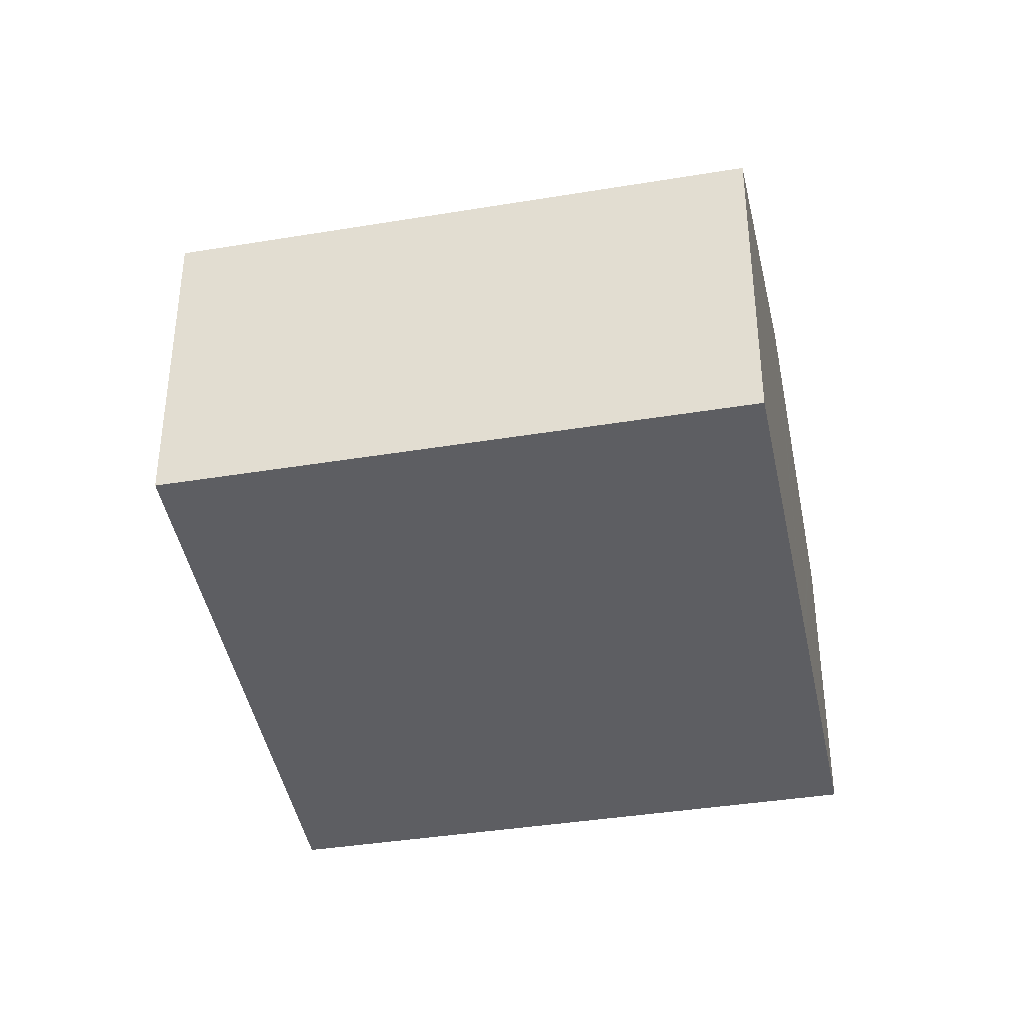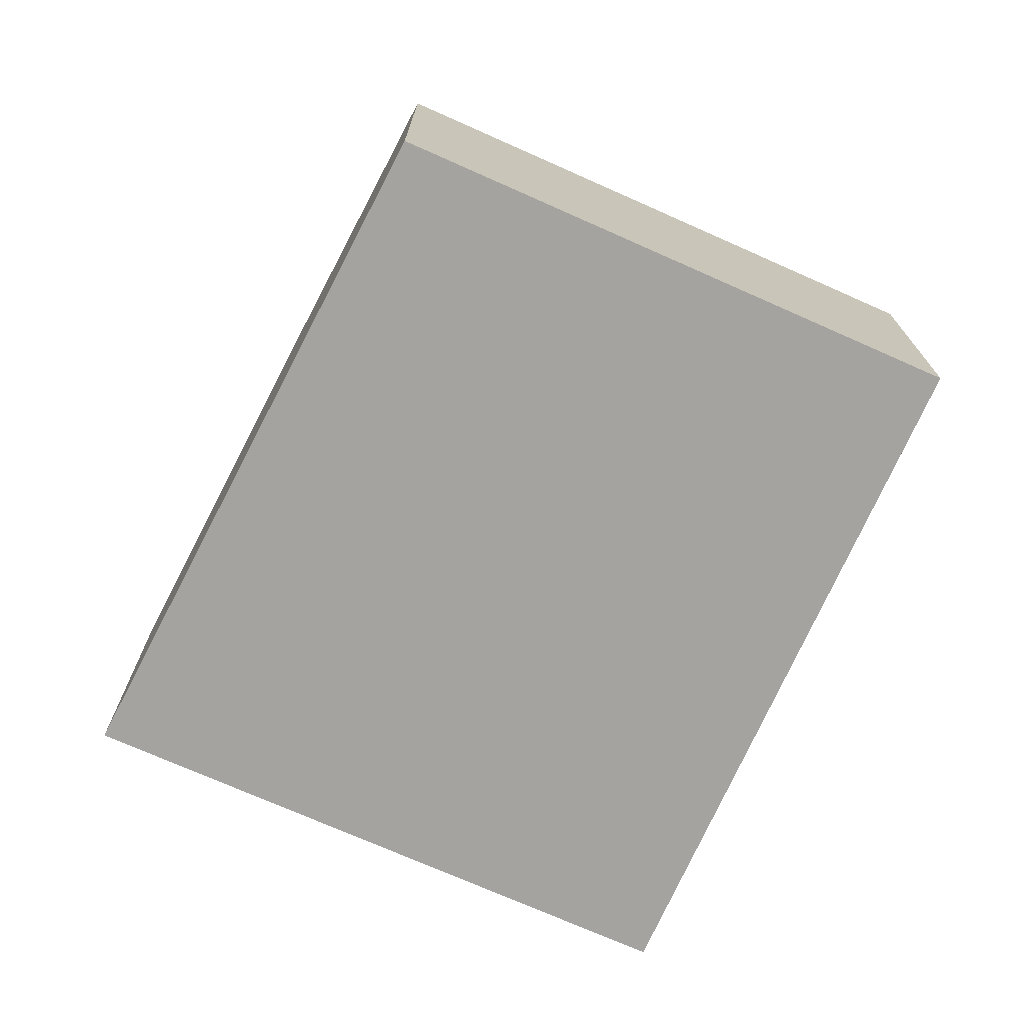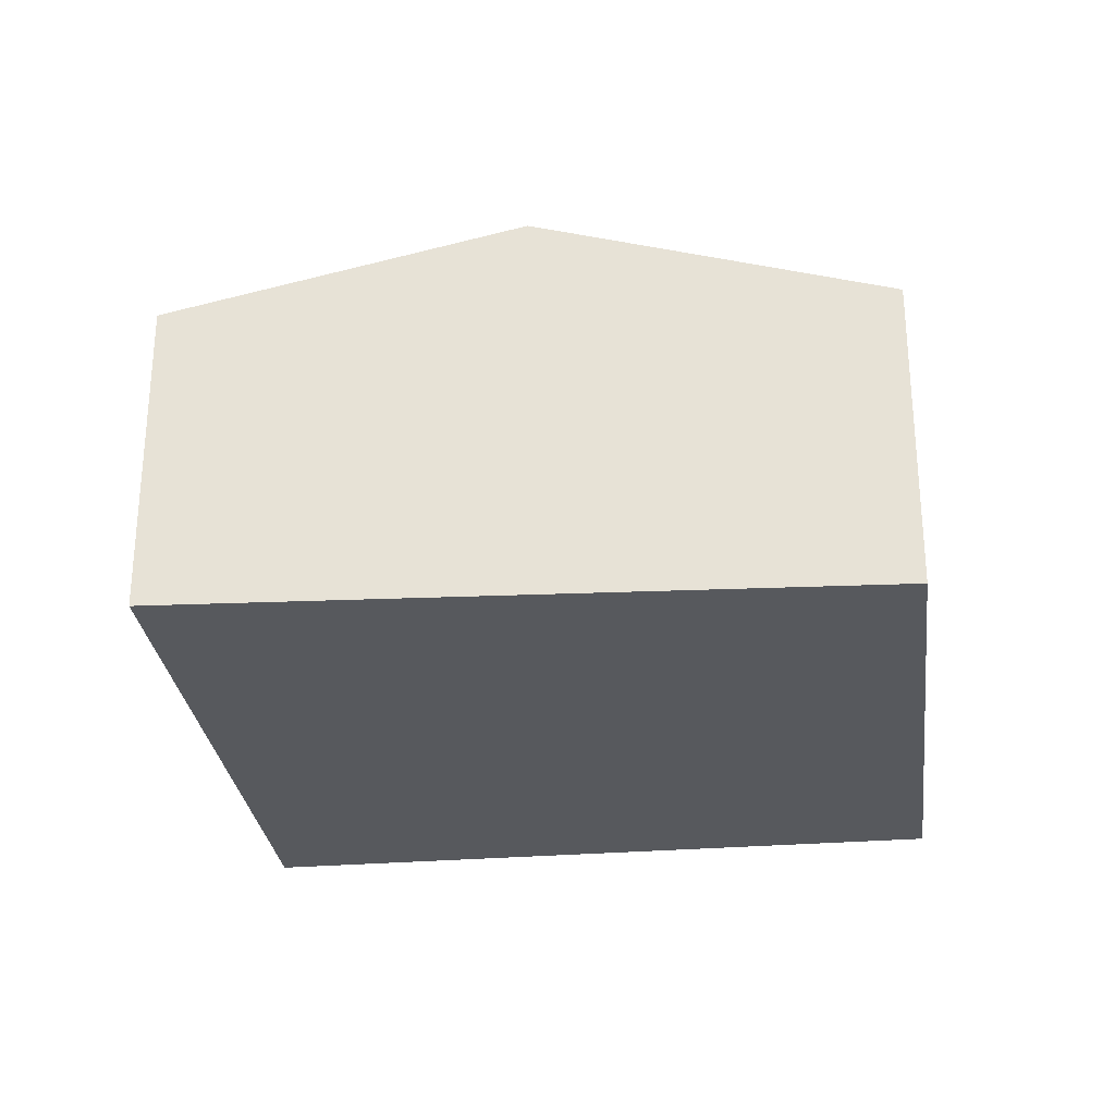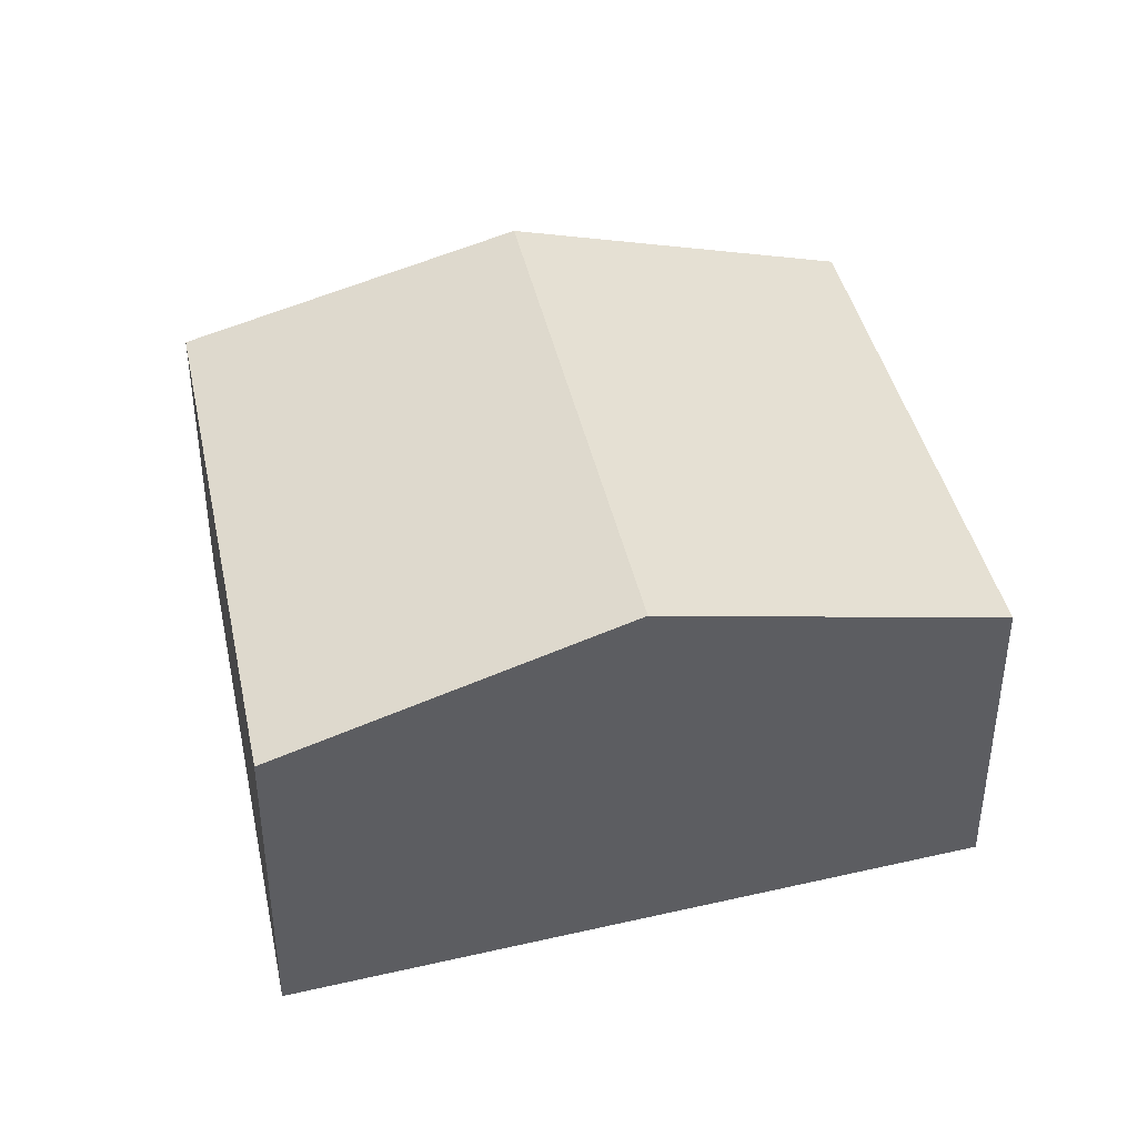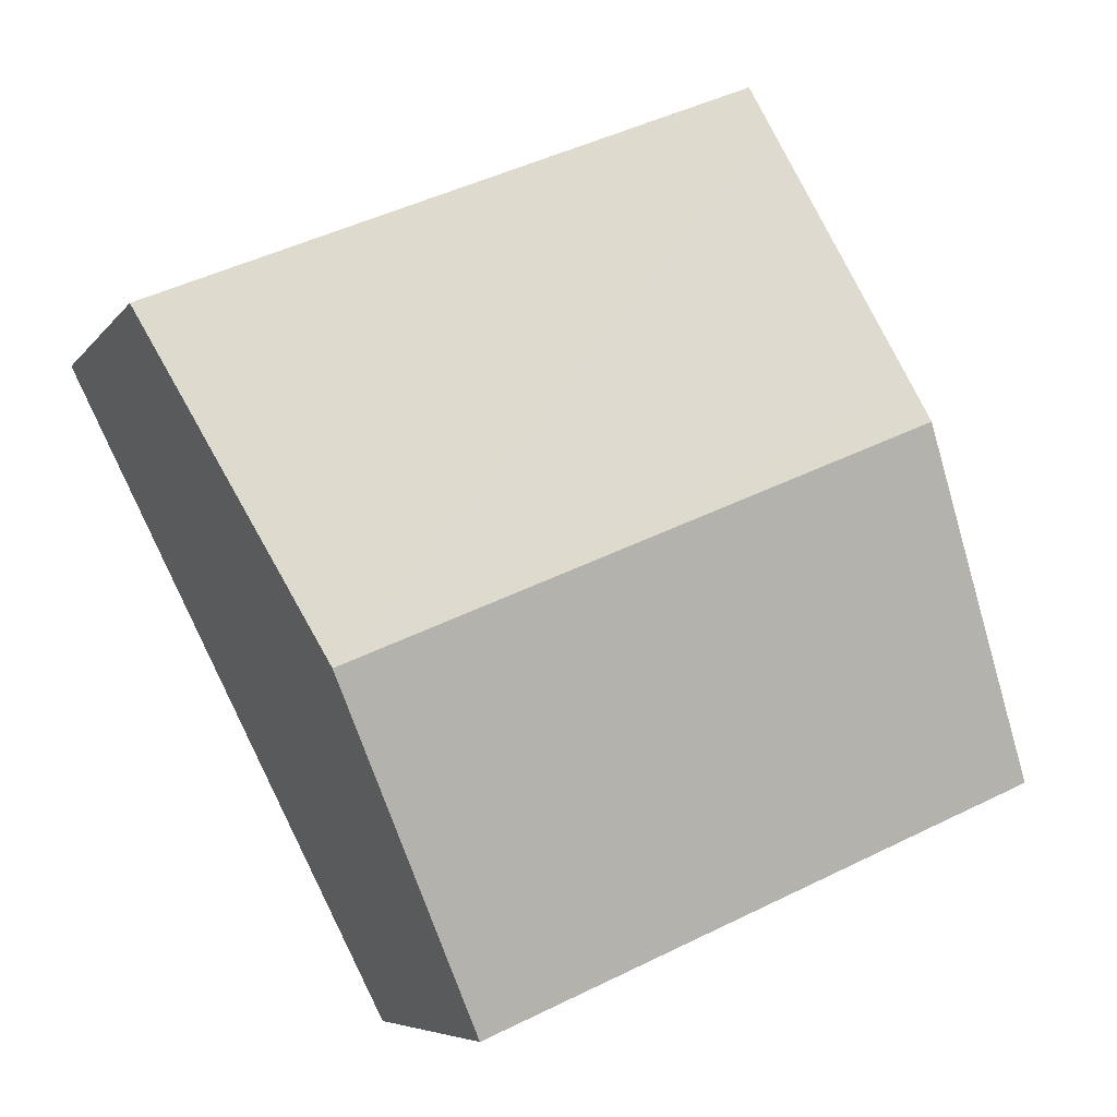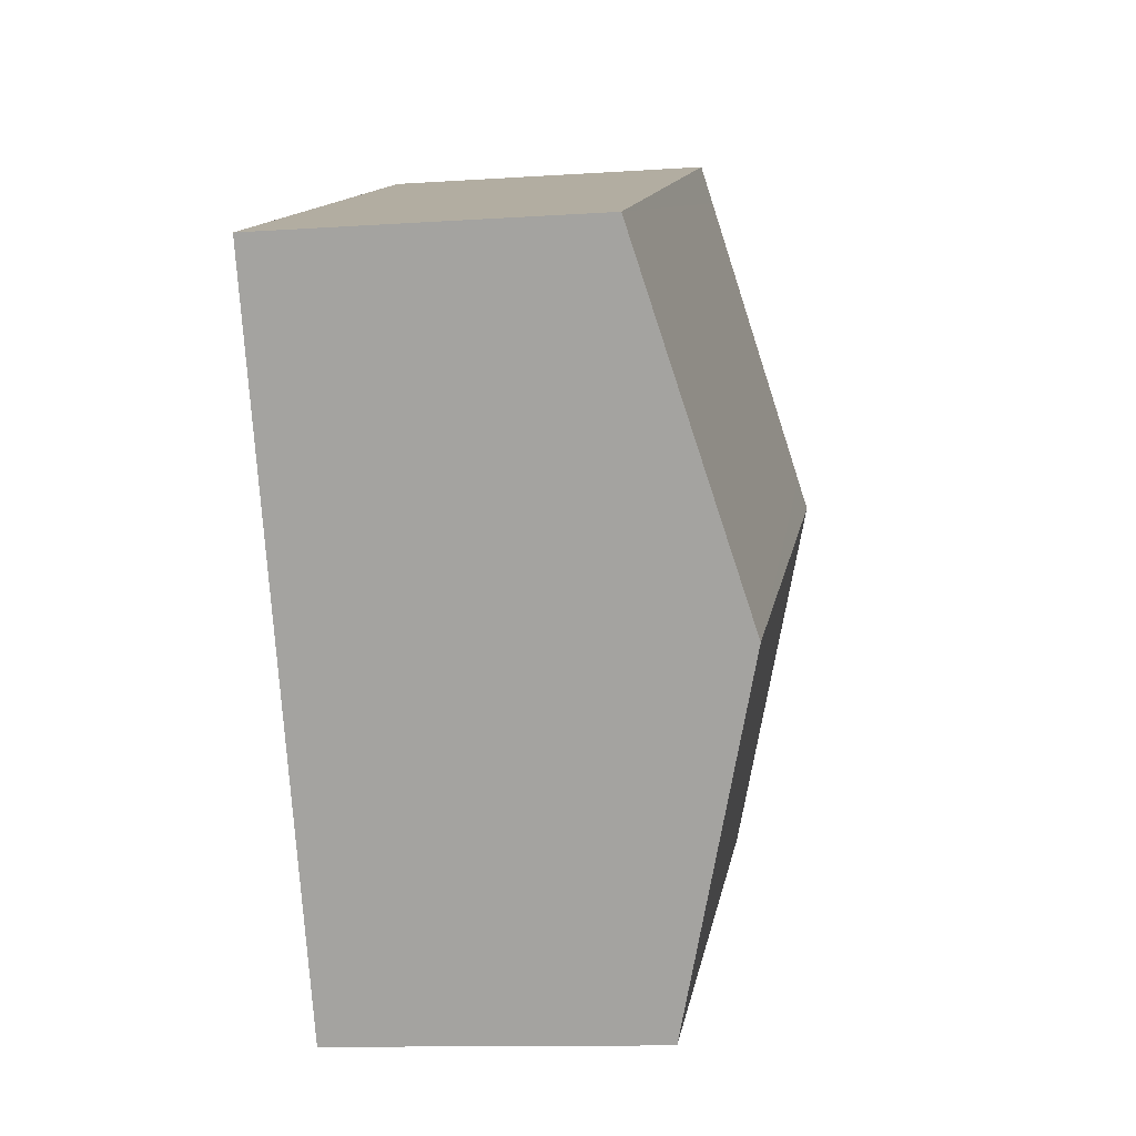
<metadata>
{"format":"obj","ext":"obj","renderer":"f3d","projection":"perspective","resolution":1024,"background":"white","views":[{"elev":-38.3,"azim":-145.1,"up":"+Y"},{"elev":-73.0,"azim":179.1,"up":"+Y"},{"elev":-29.0,"azim":120.1,"up":"+Y"},{"elev":41.6,"azim":101.1,"up":"+Y"},{"elev":-6.4,"azim":160.6,"up":"+Z"},{"elev":-11.7,"azim":99.2,"up":"+Z"}]}
</metadata>
<code>
v  1.585 4.145 3.693
v  7.327 4.226 0.902
v  1.46 4.226 3.4
v  2.766 3.381 6.444
v  8.989 3.283 4.213
v  2.918 3.283 6.798
v  3.104 3.283 6.719
v  5.666 3.283 -2.408
v  0 3.282 2.01e-16
v  5.666 1.474e-16 -2.408
v  0 0 0
v  1.46 -2.082e-16 3.4
v  1.585 -2.261e-16 3.693
v  2.766 -3.946e-16 6.444
v  2.918 -4.163e-16 6.798
v  8.989 -2.58e-16 4.213
v  3.104 -4.114e-16 6.719
v  7.327 -5.523e-17 0.902
g defaultobject
f 1 2 3
f 2 1 4
f 2 4 5
f 5 4 6
f 5 6 7
f 8 3 2
f 3 8 9
f 10 9 8
f 9 10 11
f 11 3 9
f 3 11 12
f 3 12 1
f 1 12 4
f 4 12 13
f 4 13 14
f 4 14 6
f 6 14 15
f 15 7 6
f 7 15 5
f 5 15 16
f 16 15 17
f 2 10 8
f 10 2 5
f 10 5 18
f 18 5 16
f 14 17 15
f 17 14 16
f 16 14 13
f 16 13 12
f 16 12 11
f 16 11 18
f 18 11 10

</code>
